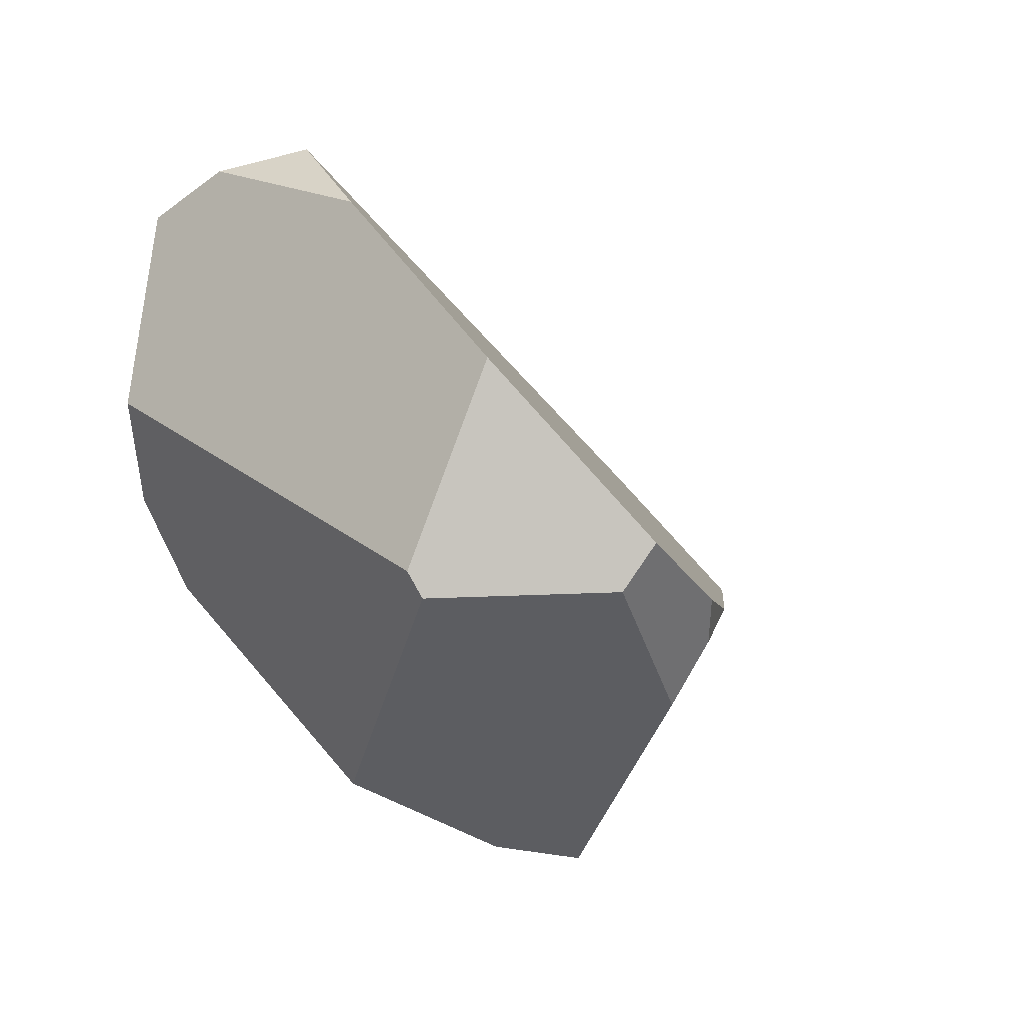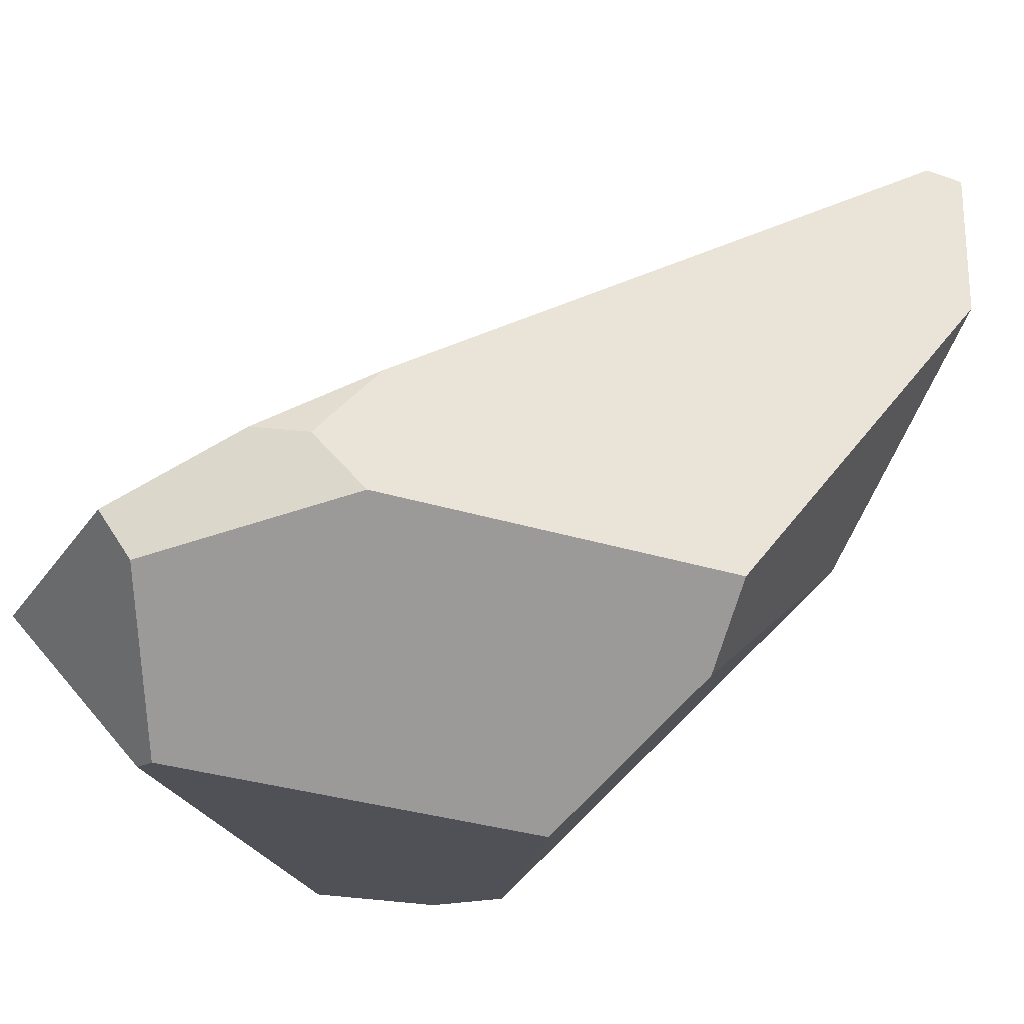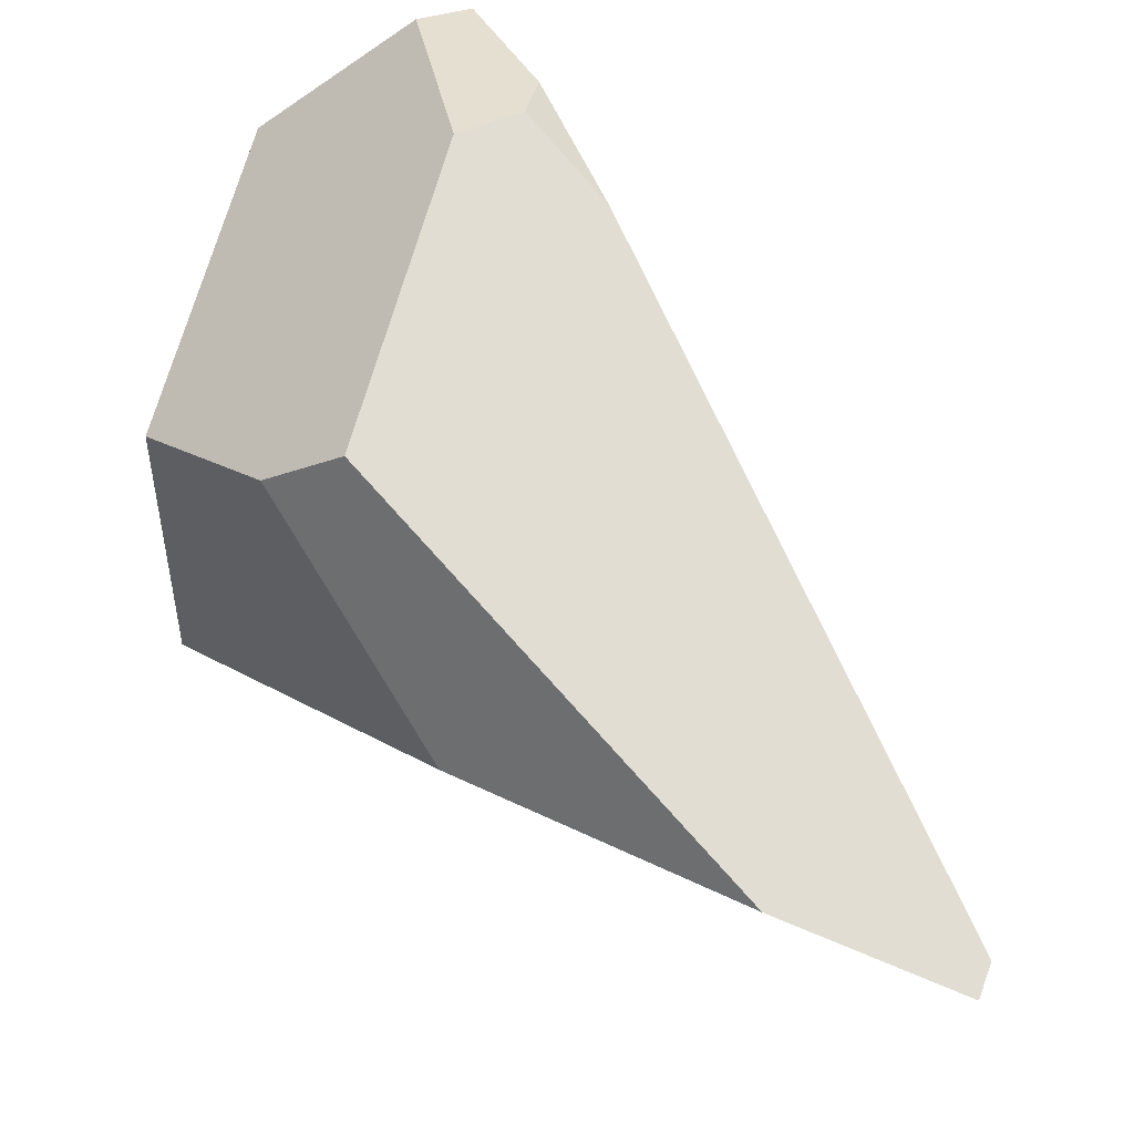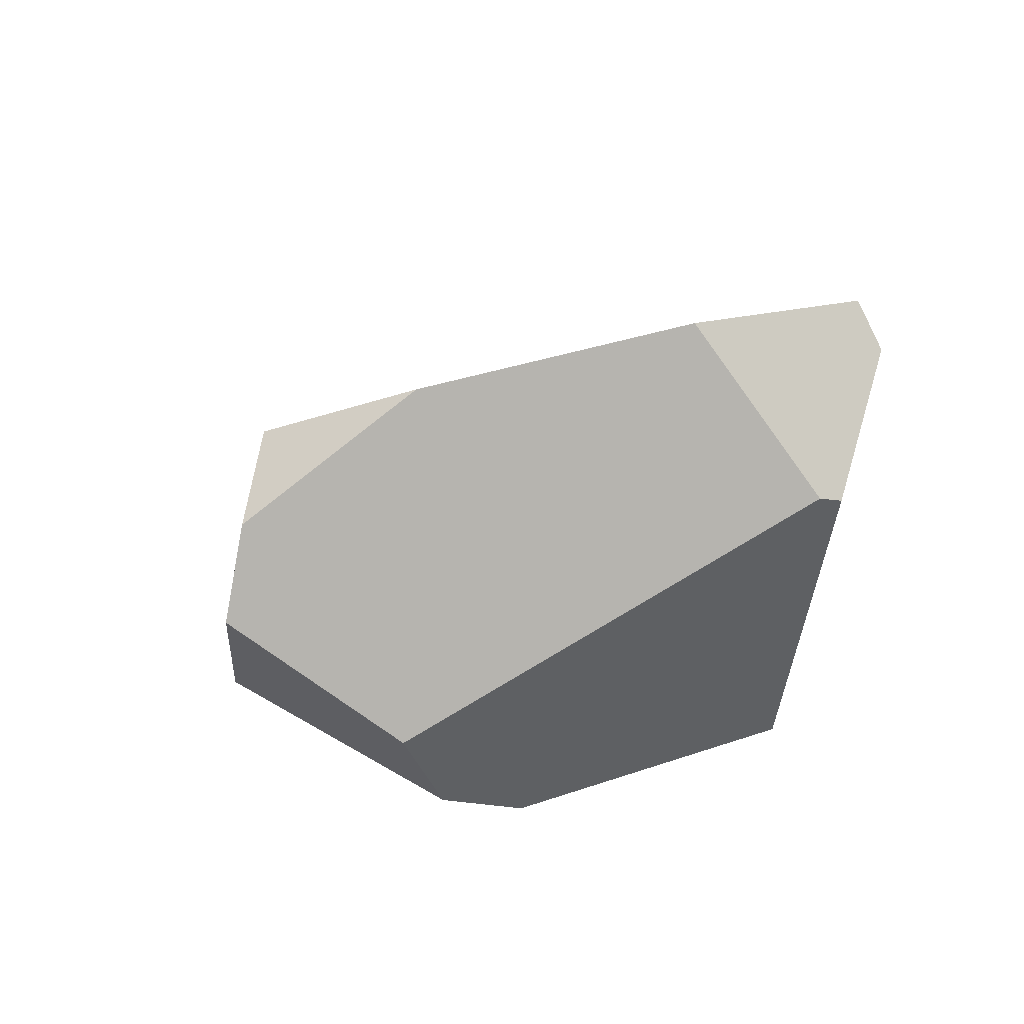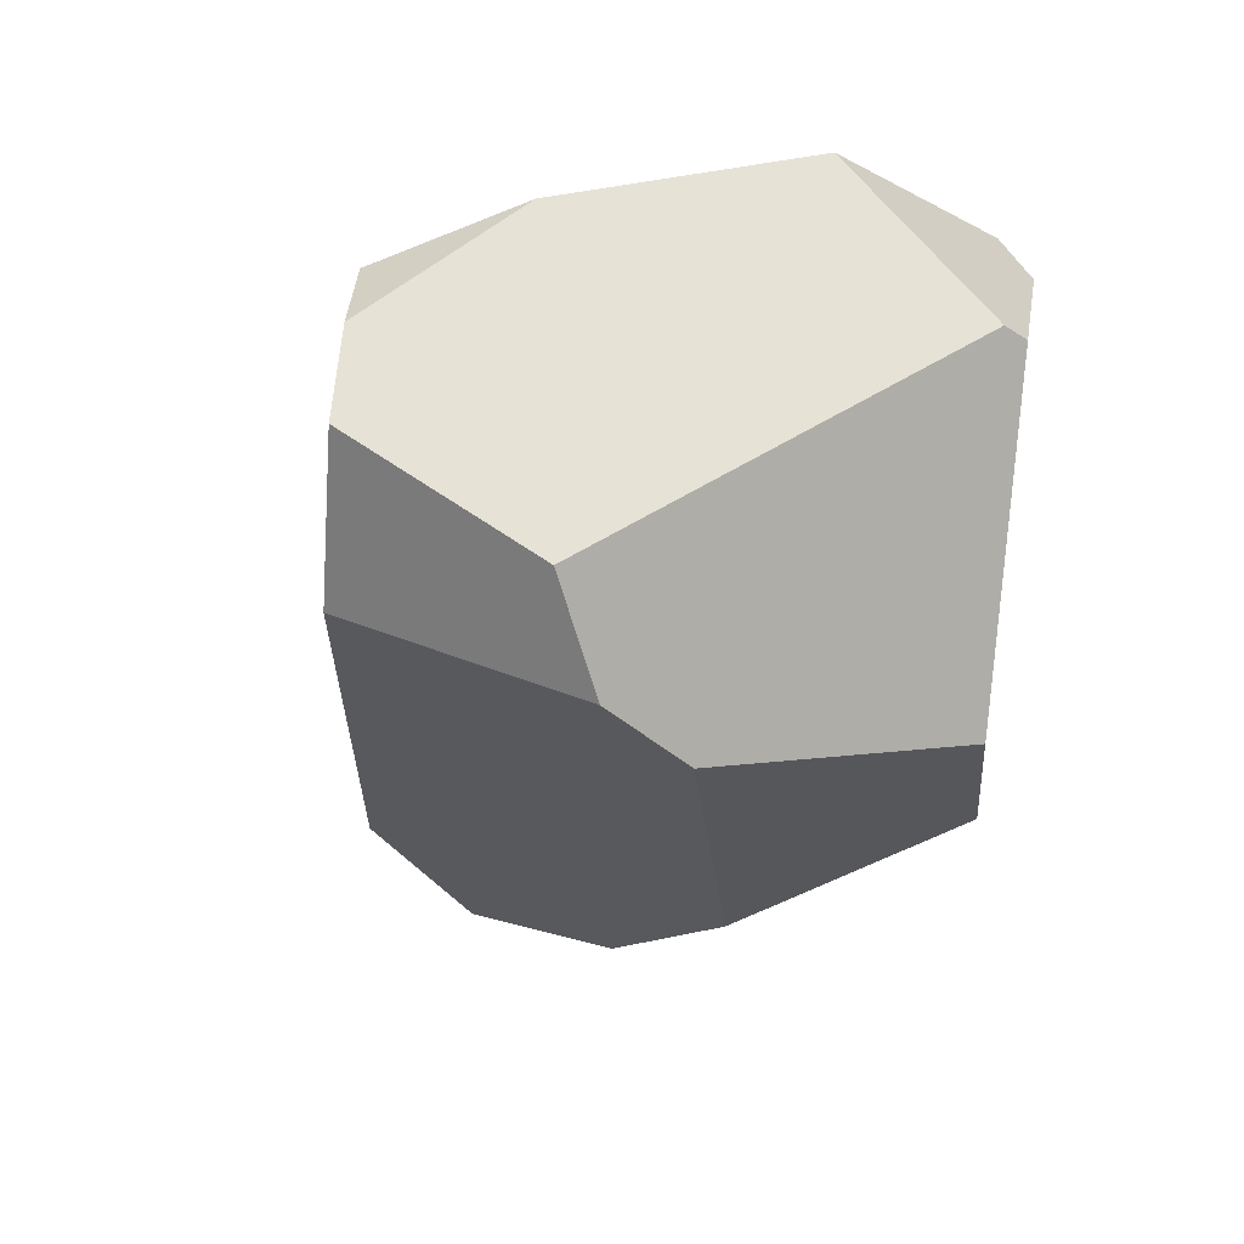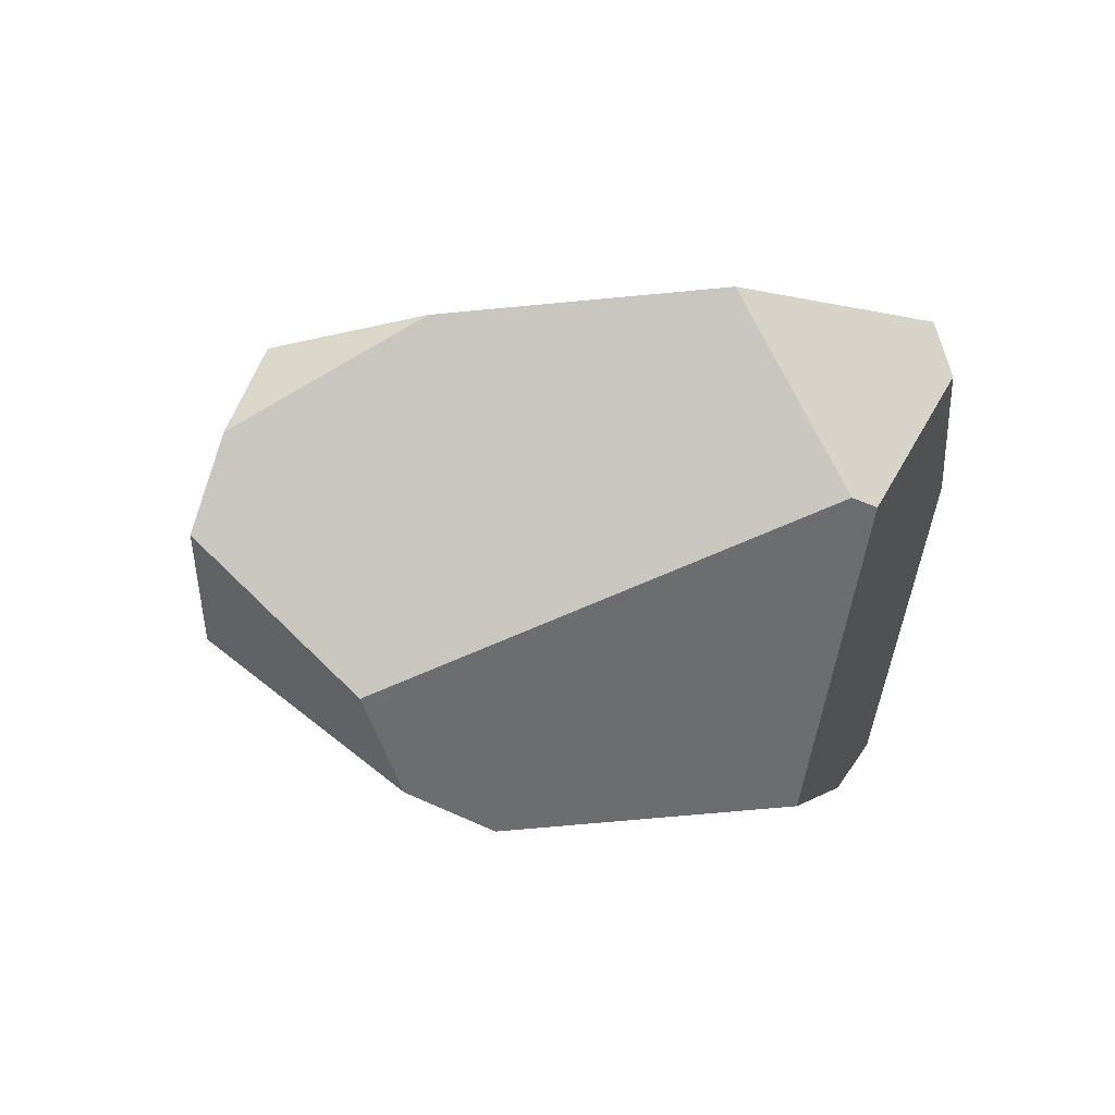
<metadata>
{"format":"obj","ext":"obj","renderer":"f3d","projection":"perspective","resolution":1024,"background":"white","views":[{"elev":50.1,"azim":140.6,"up":"+Z"},{"elev":72.2,"azim":89.6,"up":"+Y"},{"elev":45.2,"azim":-176.5,"up":"+Y"},{"elev":57.1,"azim":67.7,"up":"+Z"},{"elev":20.5,"azim":60.2,"up":"+Z"},{"elev":45.5,"azim":78.0,"up":"+Z"}]}
</metadata>
<code>
g  Instance
v -2.38 -44.68 -6.077
v -0.8535 -45.49 -4.617
v -2.412 -44.66 -6.005
v -2.412 -44.66 -6.005
v -0.8535 -45.49 -4.617
v -1.233 -45.17 -3.745
v -1.233 -45.17 -3.745
v -0.8535 -45.49 -4.617
v -0.9581 -45.35 -3.819
v -0.9581 -45.35 -3.819
v -0.8535 -45.49 -4.617
v -0.7537 -45.49 -4.037
v -0.6224 -43.33 -5.651
v -0.2024 -43.64 -5.169
v -1.129 -43.97 -6.1
v -1.129 -43.97 -6.1
v -0.2024 -43.64 -5.169
v -0.1939 -44.66 -5.025
v -0.2814 -45.06 -4.376
v -0.7537 -45.49 -4.037
v -0.2221 -44.95 -4.785
v -0.2221 -44.95 -4.785
v -0.7537 -45.49 -4.037
v -0.8535 -45.49 -4.617
v -1.079 -44.68 -3.566
v -1.233 -45.17 -3.745
v -0.9581 -45.35 -3.819
v -0.6224 -43.33 -5.651
v -0.8712 -43.14 -5.746
v -0.2024 -43.64 -5.169
v -0.2024 -43.64 -5.169
v -0.8712 -43.14 -5.746
v -0.3892 -43.41 -3.994
v -0.3892 -43.41 -3.994
v -0.8712 -43.14 -5.746
v -0.8925 -43 -3.966
v -0.8925 -43 -3.966
v -0.8712 -43.14 -5.746
v -1.069 -42.9 -4.65
v -1.054 -43.02 -3.864
v -0.9356 -43.74 -3.498
v -0.8925 -43 -3.966
v -0.8925 -43 -3.966
v -0.9356 -43.74 -3.498
v -0.3892 -43.41 -3.994
v -0.3892 -43.41 -3.994
v -0.9356 -43.74 -3.498
v -0.395 -43.49 -3.94
v -1.129 -43.97 -6.1
v -2.015 -43.9 -6.593
v -0.6224 -43.33 -5.651
v -0.6224 -43.33 -5.651
v -2.015 -43.9 -6.593
v -0.8712 -43.14 -5.746
v -2.38 -44.68 -6.077
v -2.599 -44.17 -6.635
v -0.8535 -45.49 -4.617
v -0.8535 -45.49 -4.617
v -2.599 -44.17 -6.635
v -0.2221 -44.95 -4.785
v -0.2221 -44.95 -4.785
v -2.599 -44.17 -6.635
v -0.1939 -44.66 -5.025
v -0.1939 -44.66 -5.025
v -2.599 -44.17 -6.635
v -1.129 -43.97 -6.1
v -1.129 -43.97 -6.1
v -2.599 -44.17 -6.635
v -2.015 -43.9 -6.593
v -0.2814 -45.06 -4.376
v -0.395 -43.49 -3.94
v -0.7537 -45.49 -4.037
v -0.7537 -45.49 -4.037
v -0.395 -43.49 -3.94
v -0.9581 -45.35 -3.819
v -0.9581 -45.35 -3.819
v -0.395 -43.49 -3.94
v -1.079 -44.68 -3.566
v -1.079 -44.68 -3.566
v -0.395 -43.49 -3.94
v -0.9356 -43.74 -3.498
v -0.3892 -43.41 -3.994
v -0.395 -43.49 -3.94
v -0.2024 -43.64 -5.169
v -0.2024 -43.64 -5.169
v -0.395 -43.49 -3.94
v -0.1939 -44.66 -5.025
v -0.1939 -44.66 -5.025
v -0.395 -43.49 -3.94
v -0.2221 -44.95 -4.785
v -0.2221 -44.95 -4.785
v -0.395 -43.49 -3.94
v -0.2814 -45.06 -4.376
v -0.8925 -43 -3.966
v -1.069 -42.9 -4.65
v -1.054 -43.02 -3.864
v -1.054 -43.02 -3.864
v -1.069 -42.9 -4.65
v -1.286 -42.97 -4.3
v -1.286 -42.97 -4.3
v -1.069 -42.9 -4.65
v -1.258 -42.94 -4.484
v -1.286 -42.97 -4.3
v -1.513 -43.11 -4.683
v -1.054 -43.02 -3.864
v -1.054 -43.02 -3.864
v -1.513 -43.11 -4.683
v -0.9356 -43.74 -3.498
v -0.9356 -43.74 -3.498
v -1.513 -43.11 -4.683
v -1.079 -44.68 -3.566
v -1.079 -44.68 -3.566
v -1.513 -43.11 -4.683
v -1.233 -45.17 -3.745
v -1.233 -45.17 -3.745
v -1.513 -43.11 -4.683
v -2.412 -44.66 -6.005
v -2.412 -44.66 -6.005
v -1.513 -43.11 -4.683
v -2.635 -44.15 -6.516
v -2.412 -44.66 -6.005
v -2.635 -44.15 -6.516
v -2.38 -44.68 -6.077
v -2.38 -44.68 -6.077
v -2.635 -44.15 -6.516
v -2.599 -44.17 -6.635
v -1.286 -42.97 -4.3
v -1.258 -42.94 -4.484
v -1.513 -43.11 -4.683
v -2.015 -43.9 -6.593
v -2.599 -44.17 -6.635
v -0.8712 -43.14 -5.746
v -0.8712 -43.14 -5.746
v -2.599 -44.17 -6.635
v -1.069 -42.9 -4.65
v -1.069 -42.9 -4.65
v -2.599 -44.17 -6.635
v -1.258 -42.94 -4.484
v -1.258 -42.94 -4.484
v -2.599 -44.17 -6.635
v -1.513 -43.11 -4.683
v -1.513 -43.11 -4.683
v -2.599 -44.17 -6.635
v -2.635 -44.15 -6.516
f 1 2 3
f 4 5 6
f 7 8 9
f 10 11 12
f 13 14 15
f 16 17 18
f 19 20 21
f 22 23 24
f 25 26 27
f 28 29 30
f 31 32 33
f 34 35 36
f 37 38 39
f 40 41 42
f 43 44 45
f 46 47 48
f 49 50 51
f 52 53 54
f 55 56 57
f 58 59 60
f 61 62 63
f 64 65 66
f 67 68 69
f 70 71 72
f 73 74 75
f 76 77 78
f 79 80 81
f 82 83 84
f 85 86 87
f 88 89 90
f 91 92 93
f 94 95 96
f 97 98 99
f 100 101 102
f 103 104 105
f 106 107 108
f 109 110 111
f 112 113 114
f 115 116 117
f 118 119 120
f 121 122 123
f 124 125 126
f 127 128 129
f 130 131 132
f 133 134 135
f 136 137 138
f 139 140 141
f 142 143 144

</code>
